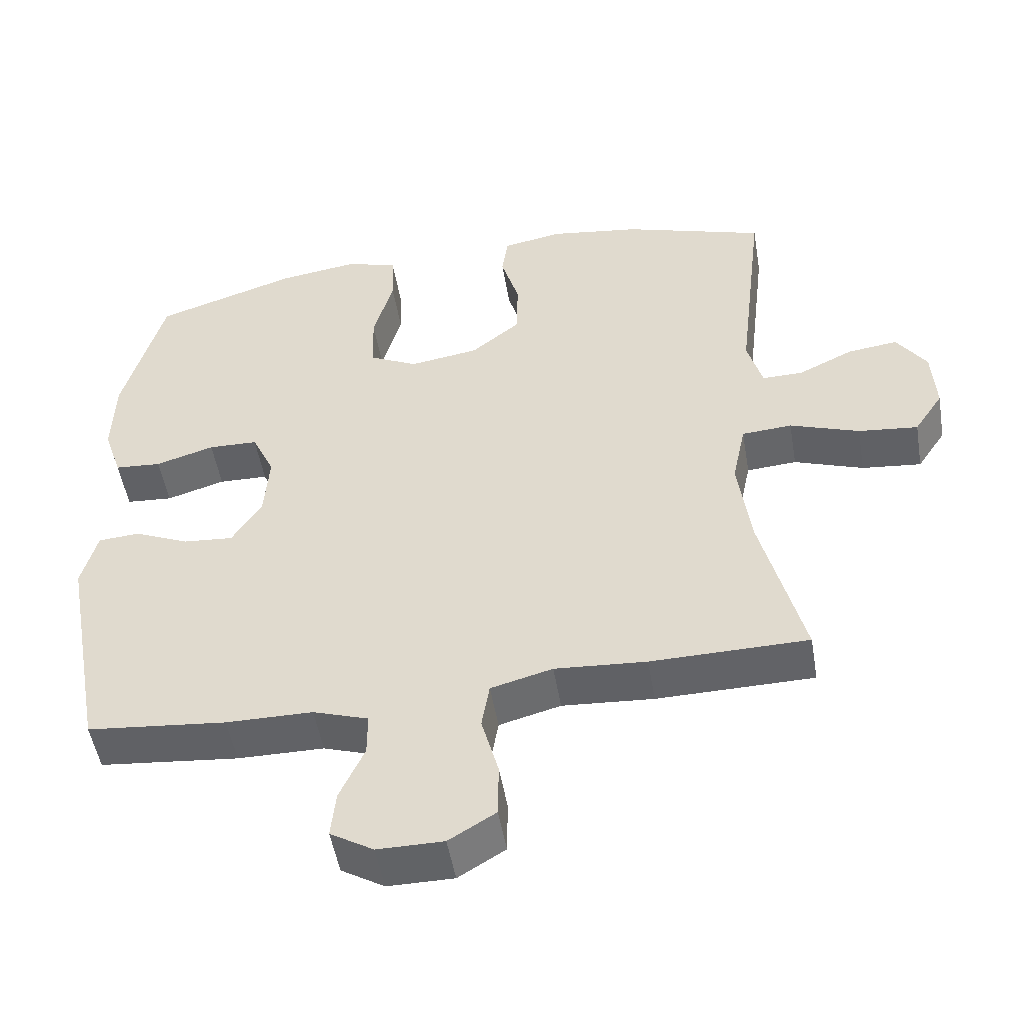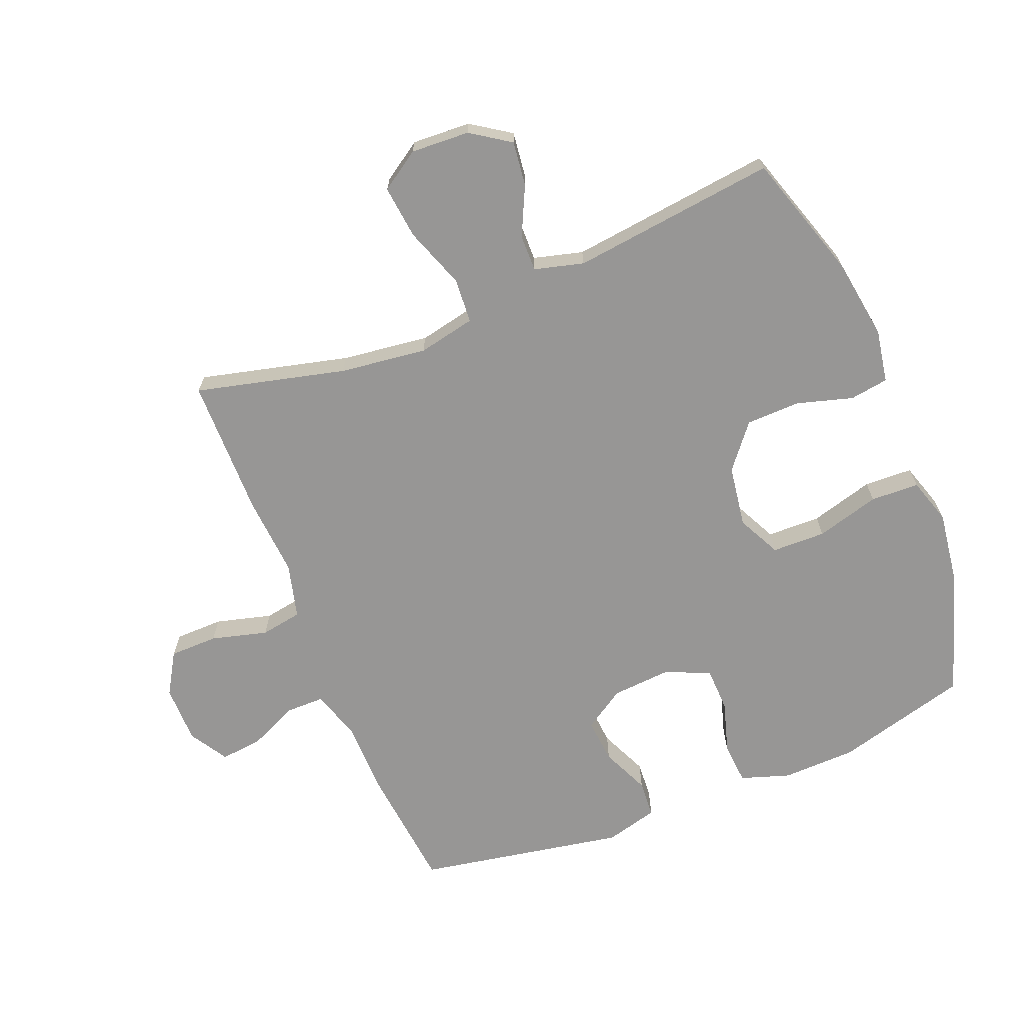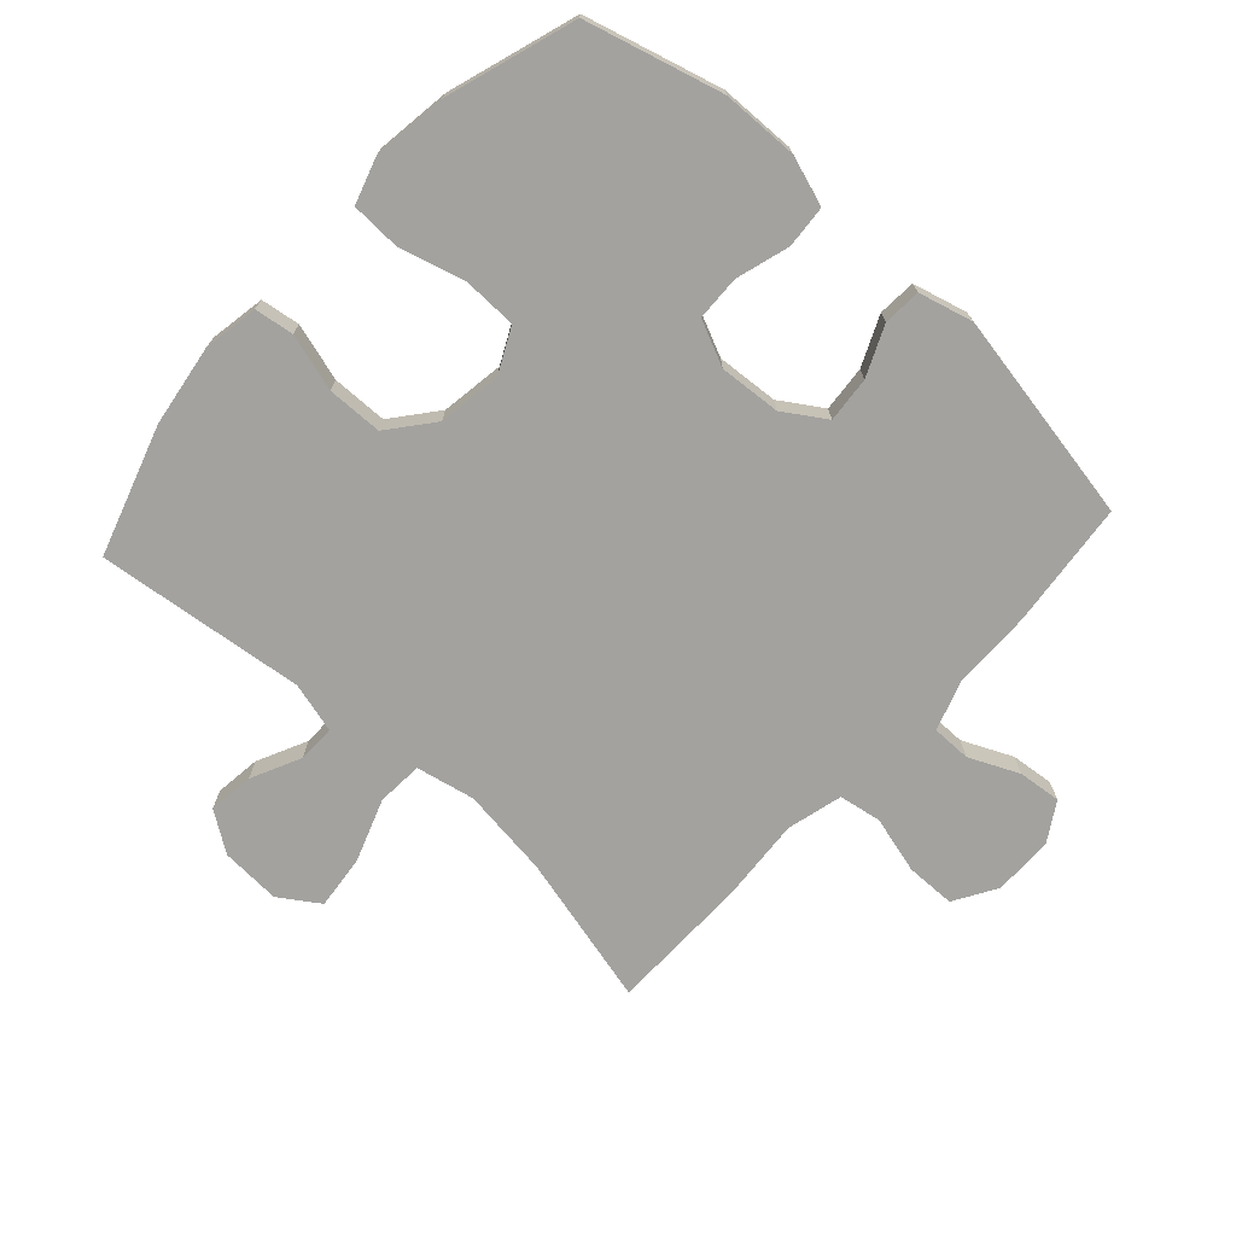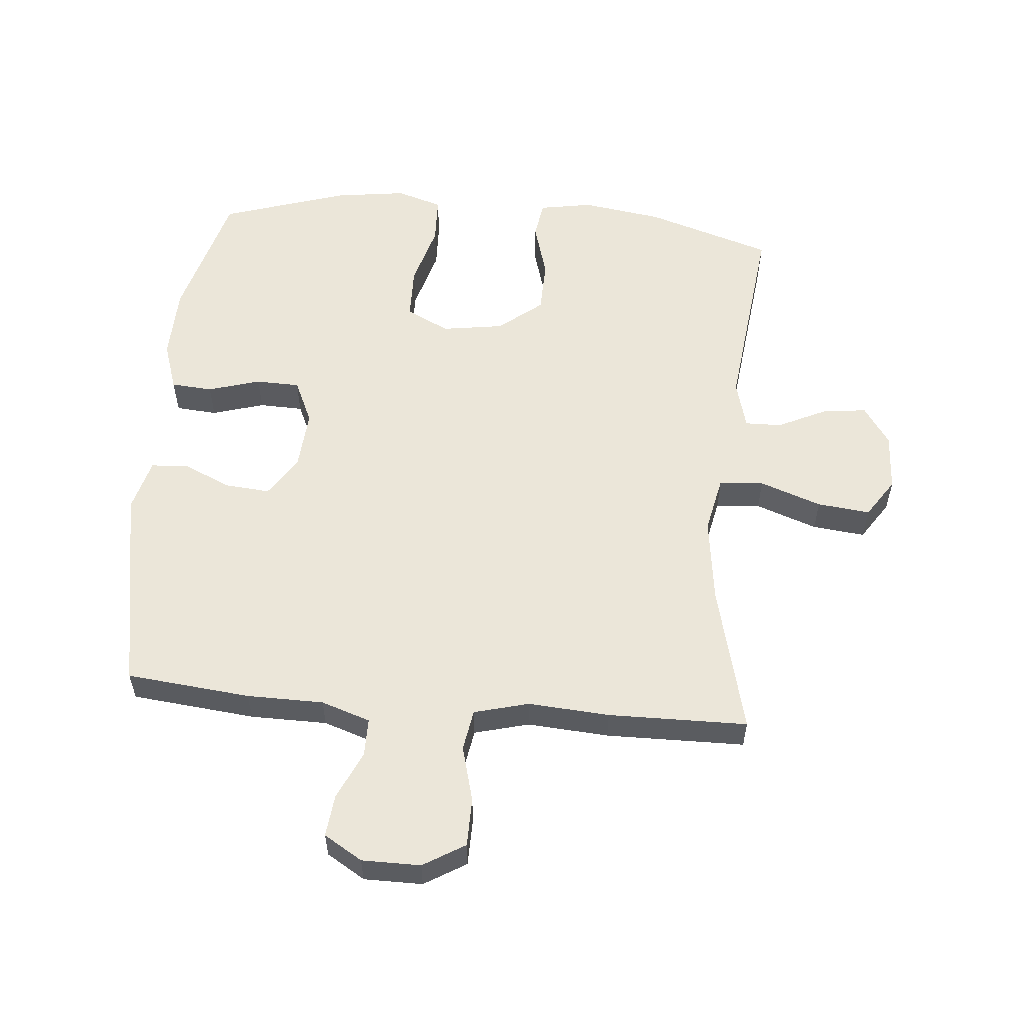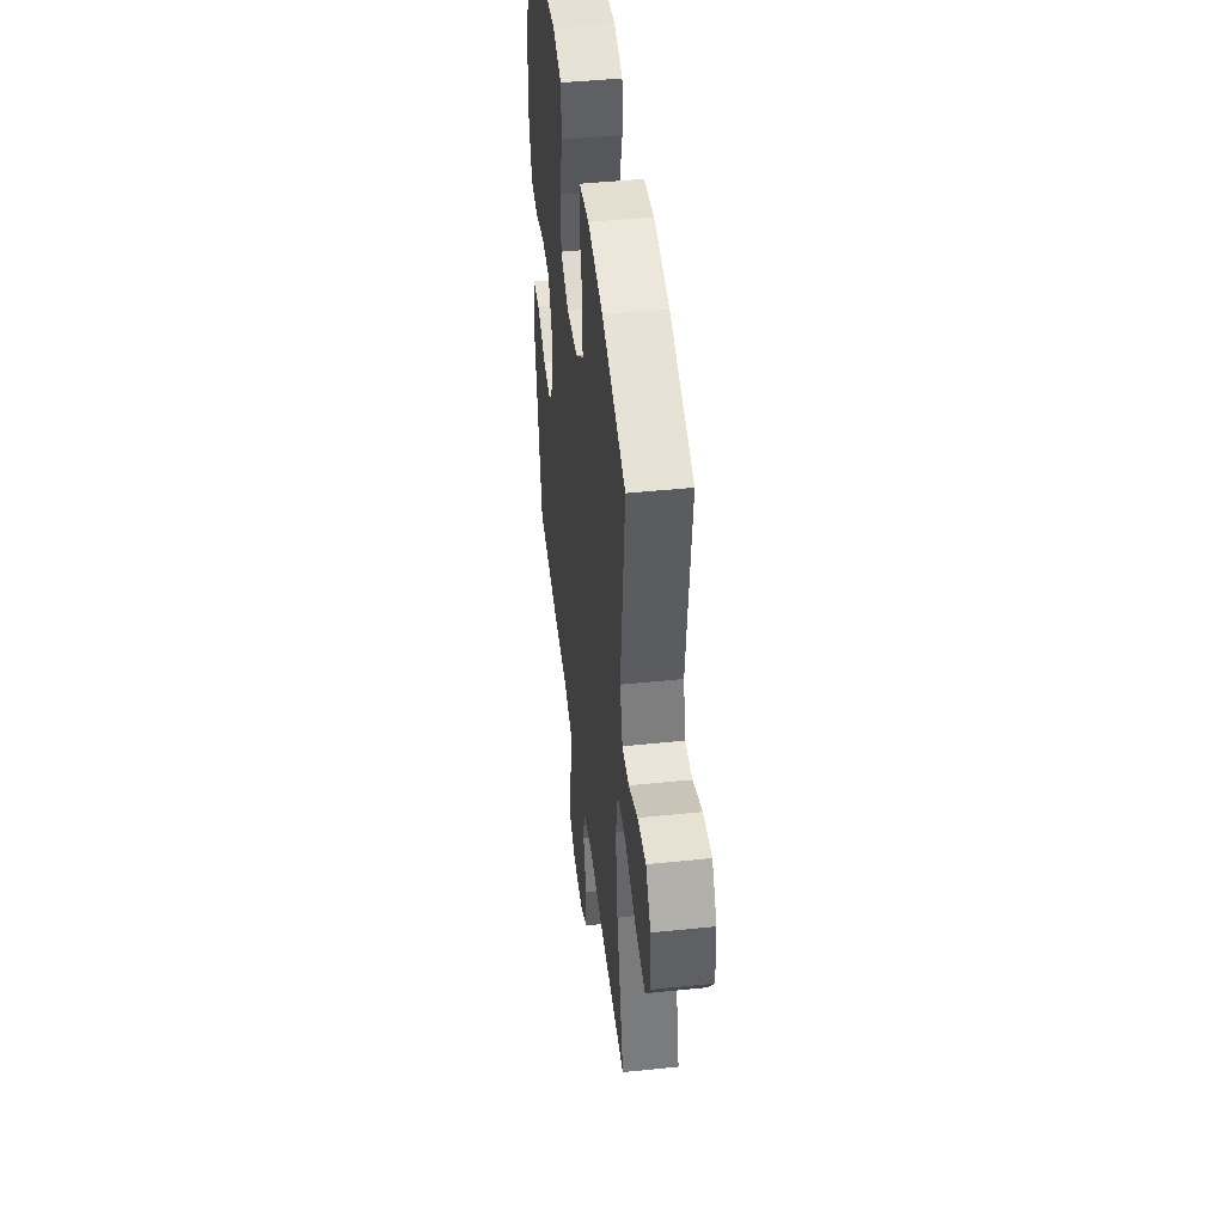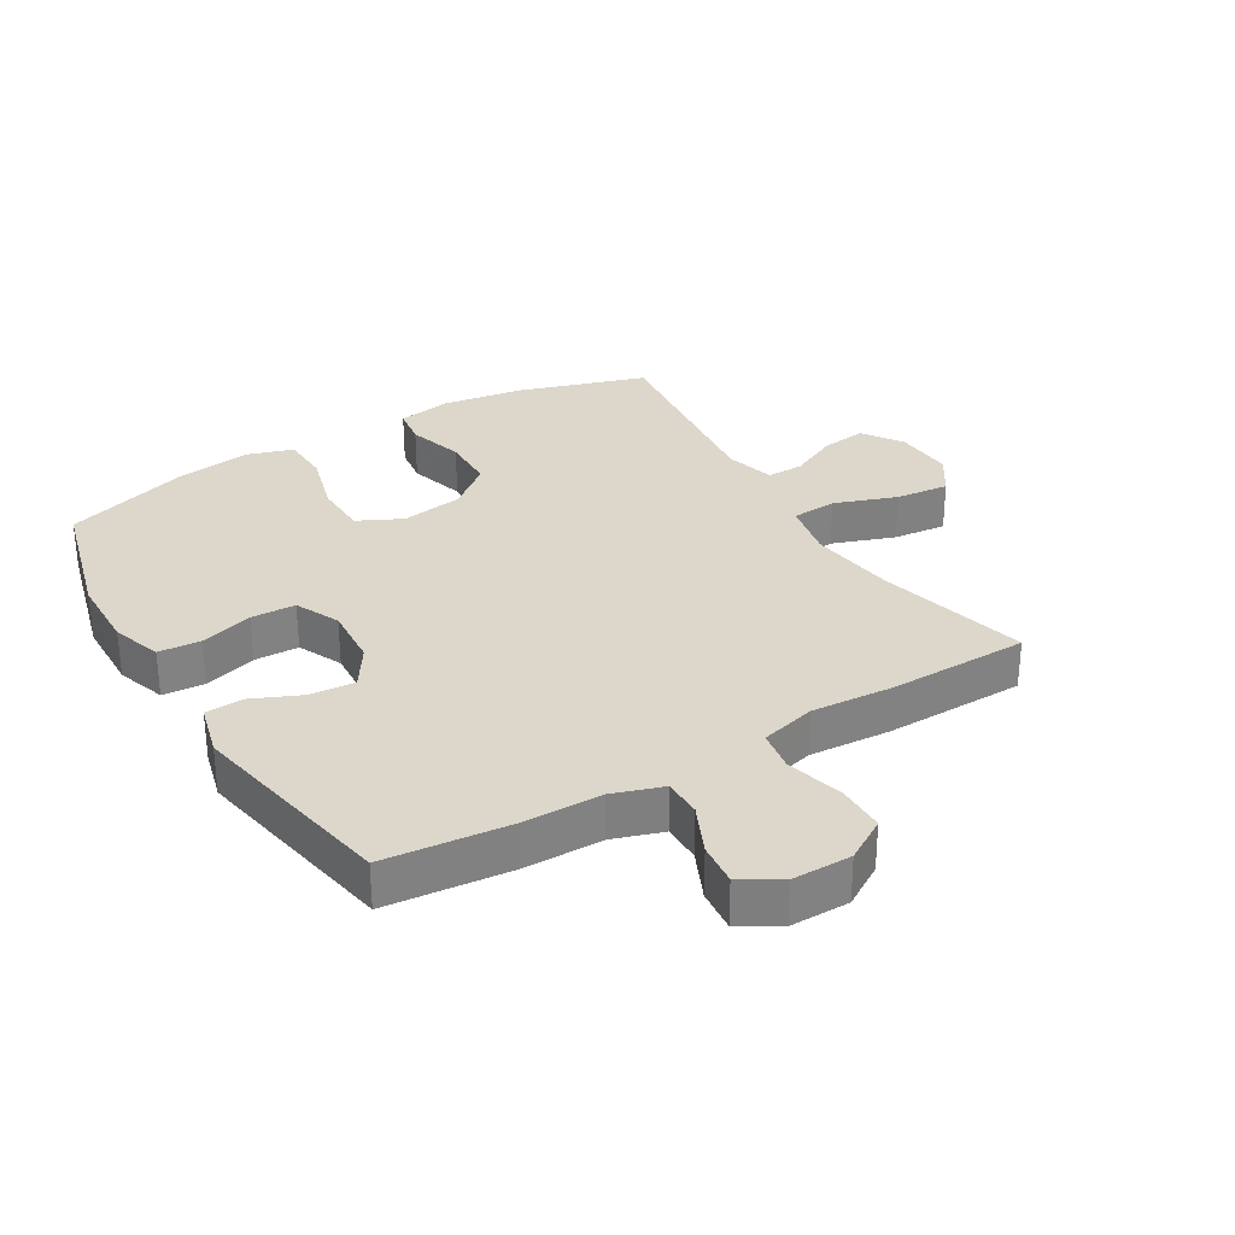
<metadata>
{"format":"obj","ext":"obj","renderer":"f3d","projection":"perspective","resolution":1024,"background":"white","views":[{"elev":-50.8,"azim":-170.4,"up":"+Z"},{"elev":-67.9,"azim":-67.9,"up":"+Y"},{"elev":-72.4,"azim":47.7,"up":"+Y"},{"elev":56.1,"azim":-174.9,"up":"+Y"},{"elev":46.2,"azim":-96.7,"up":"+Z"},{"elev":30.5,"azim":149.0,"up":"+Y"}]}
</metadata>
<code>
v -0.5 0.07 -0.5
v -0.441 0.07 -0.263
v -0.423 0.07 -0.125
v -0.442 0.07 -0.034
v -0.513 0.07 -0.029
v -0.611 0.07 -0.064
v -0.695 0.07 -0.073
v -0.736 0.07 -0.011
v -0.731 0.07 0.082
v -0.689 0.07 0.144
v -0.618 0.07 0.135
v -0.541 0.07 0.098
v -0.483 0.07 0.097
v -0.462 0.07 0.175
v -0.5 0.07 0.5
v -0.299 0.07 0.564
v -0.171 0.07 0.583
v -0.086 0.07 0.568
v -0.077 0.07 0.507
v -0.103 0.07 0.418
v -0.101 0.07 0.332
v -0.032 0.07 0.276
v 0.066 0.07 0.261
v 0.135 0.07 0.295
v 0.137 0.07 0.38
v 0.109 0.07 0.481
v 0.112 0.07 0.558
v 0.185 0.07 0.581
v 0.299 0.07 0.565
v 0.5 0.07 0.5
v 0.557 0.07 0.288
v 0.56 0.07 0.17
v 0.534 0.07 0.092
v 0.468 0.07 0.087
v 0.385 0.07 0.112
v 0.315 0.07 0.11
v 0.283 0.07 0.04
v 0.29 0.07 -0.056
v 0.332 0.07 -0.121
v 0.403 0.07 -0.115
v 0.48 0.07 -0.081
v 0.539 0.07 -0.085
v 0.561 0.07 -0.169
v 0.5 0.07 -0.5
v 0.303 0.07 -0.52
v 0.181 0.07 -0.521
v 0.103 0.07 -0.547
v 0.103 0.07 -0.608
v 0.138 0.07 -0.685
v 0.145 0.07 -0.752
v 0.084 0.07 -0.789
v -0.009 0.07 -0.789
v -0.075 0.07 -0.749
v -0.076 0.07 -0.672
v -0.052 0.07 -0.583
v -0.063 0.07 -0.517
v -0.15 0.07 -0.494
v -0.279 0.07 -0.503
v -0.5 0 -0.5
v -0.441 0 -0.263
v -0.423 0 -0.125
v -0.442 0 -0.034
v -0.513 0 -0.029
v -0.611 0 -0.064
v -0.695 0 -0.073
v -0.736 0 -0.011
v -0.731 0 0.082
v -0.689 0 0.144
v -0.618 0 0.135
v -0.541 0 0.098
v -0.483 0 0.097
v -0.462 0 0.175
v -0.5 0 0.5
v -0.299 0 0.564
v -0.171 0 0.583
v -0.086 0 0.568
v -0.077 0 0.507
v -0.103 0 0.418
v -0.101 0 0.332
v -0.032 0 0.276
v 0.066 0 0.261
v 0.135 0 0.295
v 0.137 0 0.38
v 0.109 0 0.481
v 0.112 0 0.558
v 0.185 0 0.581
v 0.299 0 0.565
v 0.5 0 0.5
v 0.557 0 0.288
v 0.56 0 0.17
v 0.534 0 0.092
v 0.468 0 0.087
v 0.385 0 0.112
v 0.315 0 0.11
v 0.283 0 0.04
v 0.29 0 -0.056
v 0.332 0 -0.121
v 0.403 0 -0.115
v 0.48 0 -0.081
v 0.539 0 -0.085
v 0.561 0 -0.169
v 0.5 0 -0.5
v 0.303 0 -0.52
v 0.181 0 -0.521
v 0.103 0 -0.547
v 0.103 0 -0.608
v 0.138 0 -0.685
v 0.145 0 -0.752
v 0.084 0 -0.789
v -0.009 0 -0.789
v -0.075 0 -0.749
v -0.076 0 -0.672
v -0.052 0 -0.583
v -0.063 0 -0.517
v -0.15 0 -0.494
v -0.279 0 -0.503
f 57 58 1 2
f 56 57 2 3
f 53 54 55
f 52 53 55
f 51 52 55
f 50 51 55
f 49 50 55
f 48 49 55
f 47 48 55 56
f 56 3 4
f 47 56 4
f 46 47 4
f 44 45 46
f 43 44 46
f 42 43 46
f 41 42 46
f 40 41 46
f 39 40 46
f 38 39 46 4
f 33 34 35
f 32 33 35
f 31 32 35
f 30 31 35
f 29 30 35
f 28 29 35
f 27 28 35
f 26 27 35
f 25 26 35
f 24 25 35 36
f 23 24 36 37
f 18 19 20
f 17 18 20
f 16 17 20
f 15 16 20
f 14 15 20
f 13 14 20 21
f 10 11 12
f 9 10 12
f 8 9 12
f 7 8 12
f 6 7 12
f 5 6 12
f 5 12 13
f 4 5 13
f 38 4 13
f 37 38 13
f 23 37 13
f 22 23 13
f 13 21 22
f 60 59 116 115
f 61 60 115 114
f 113 112 111
f 113 111 110
f 113 110 109
f 113 109 108
f 113 108 107
f 113 107 106
f 114 113 106 105
f 62 61 114
f 62 114 105
f 62 105 104
f 104 103 102
f 104 102 101
f 104 101 100
f 104 100 99
f 104 99 98
f 104 98 97
f 62 104 97 96
f 93 92 91
f 93 91 90
f 93 90 89
f 93 89 88
f 93 88 87
f 93 87 86
f 93 86 85
f 93 85 84
f 93 84 83
f 94 93 83 82
f 95 94 82 81
f 78 77 76
f 78 76 75
f 78 75 74
f 78 74 73
f 78 73 72
f 79 78 72 71
f 70 69 68
f 70 68 67
f 70 67 66
f 70 66 65
f 70 65 64
f 70 64 63
f 71 70 63
f 71 63 62
f 71 62 96
f 71 96 95
f 71 95 81
f 71 81 80
f 80 79 71
f 1 59 60 2
f 2 60 61 3
f 3 61 62 4
f 4 62 63 5
f 5 63 64 6
f 6 64 65 7
f 7 65 66 8
f 8 66 67 9
f 9 67 68 10
f 10 68 69 11
f 11 69 70 12
f 12 70 71 13
f 13 71 72 14
f 14 72 73 15
f 15 73 74 16
f 16 74 75 17
f 17 75 76 18
f 18 76 77 19
f 19 77 78 20
f 20 78 79 21
f 21 79 80 22
f 22 80 81 23
f 23 81 82 24
f 24 82 83 25
f 25 83 84 26
f 26 84 85 27
f 27 85 86 28
f 28 86 87 29
f 29 87 88 30
f 30 88 89 31
f 31 89 90 32
f 32 90 91 33
f 33 91 92 34
f 34 92 93 35
f 35 93 94 36
f 36 94 95 37
f 37 95 96 38
f 38 96 97 39
f 39 97 98 40
f 40 98 99 41
f 41 99 100 42
f 42 100 101 43
f 43 101 102 44
f 44 102 103 45
f 45 103 104 46
f 46 104 105 47
f 47 105 106 48
f 48 106 107 49
f 49 107 108 50
f 50 108 109 51
f 51 109 110 52
f 52 110 111 53
f 53 111 112 54
f 54 112 113 55
f 55 113 114 56
f 56 114 115 57
f 57 115 116 58
f 58 116 59 1

</code>
